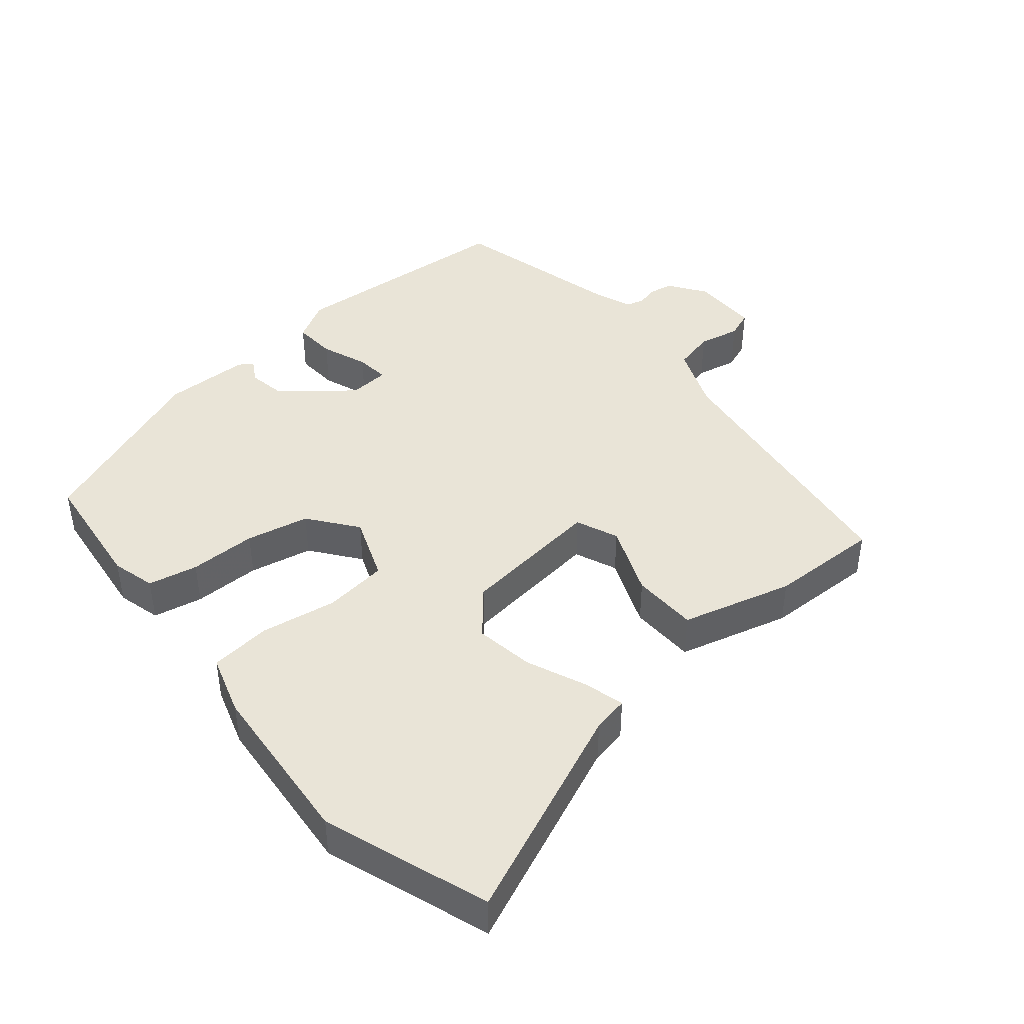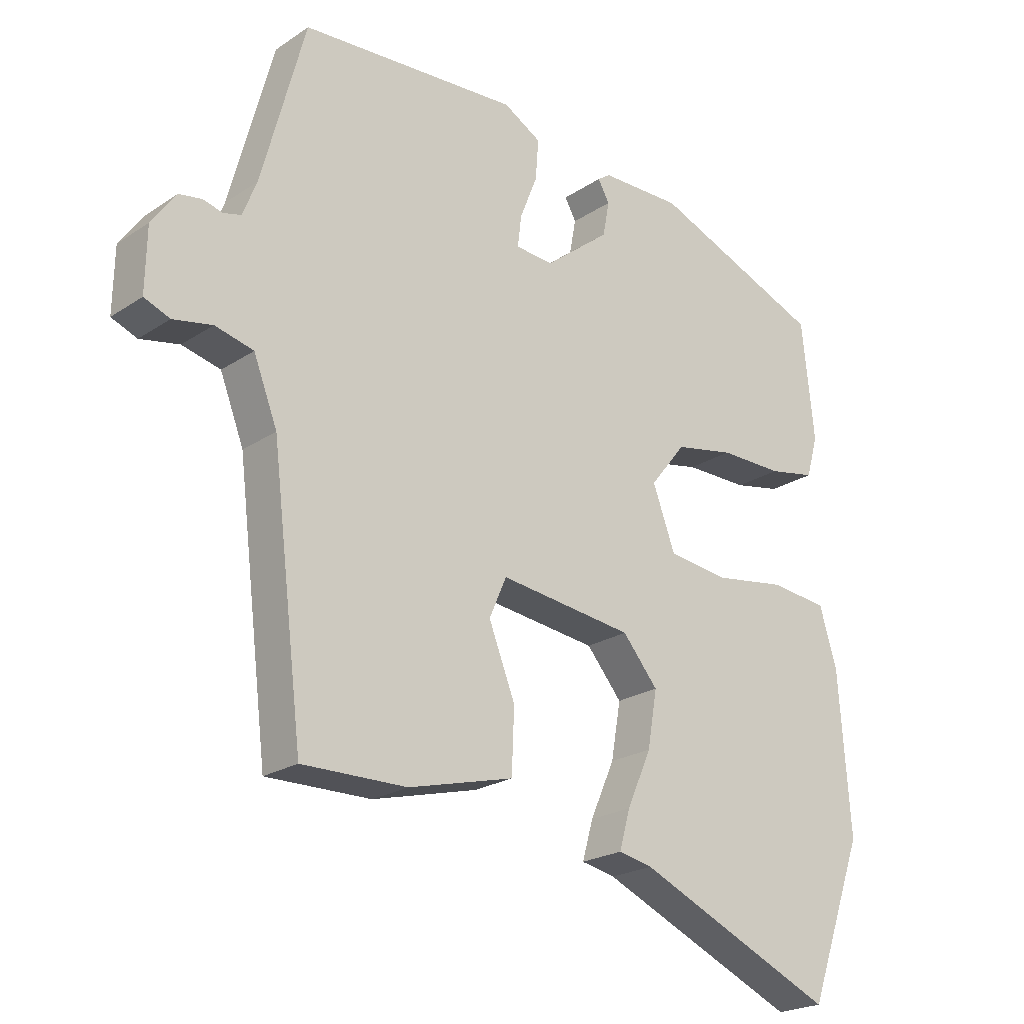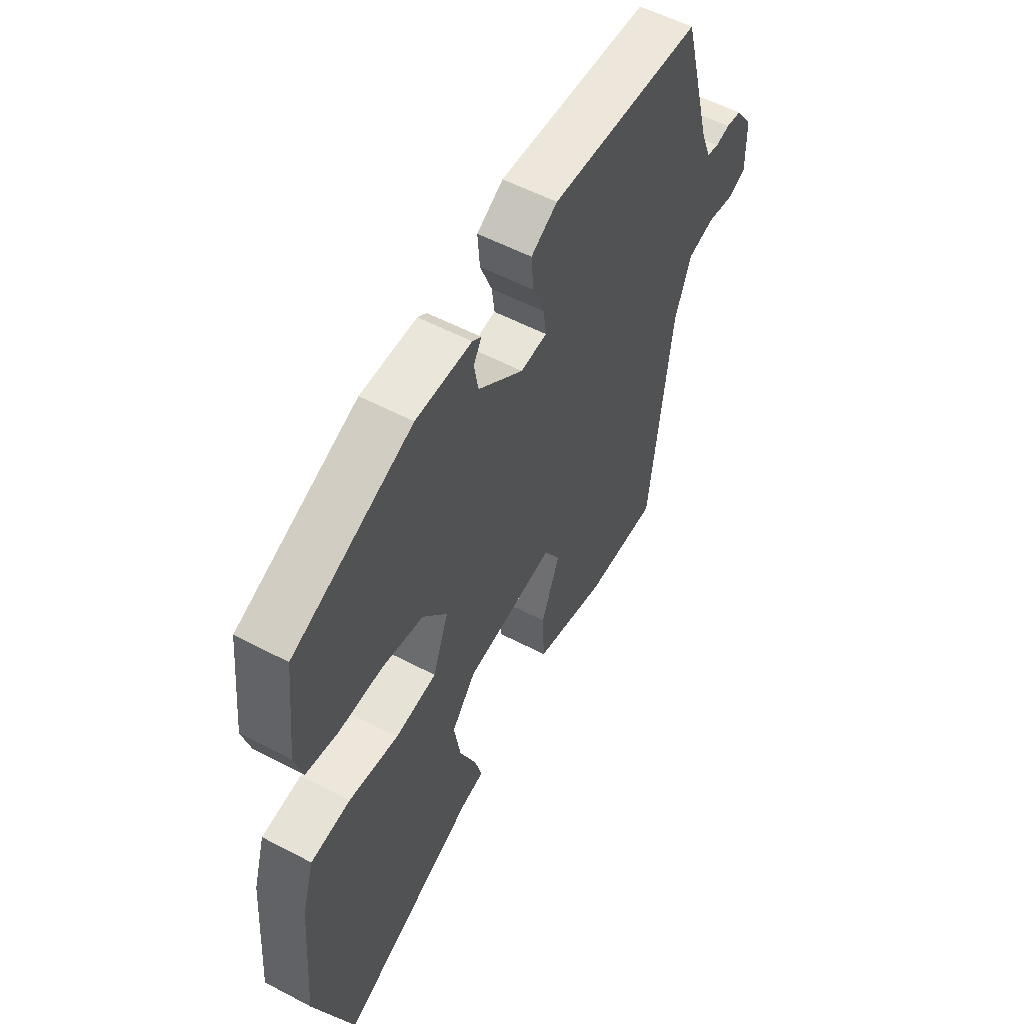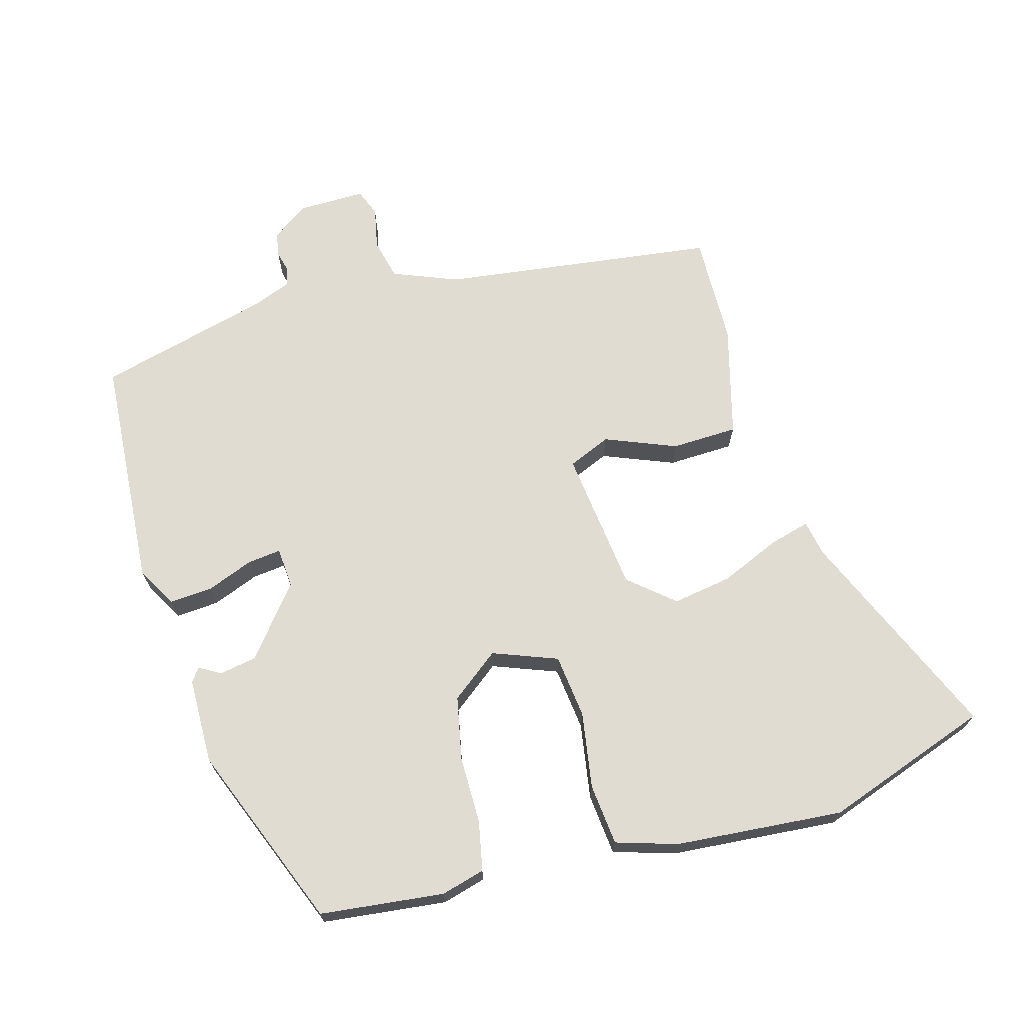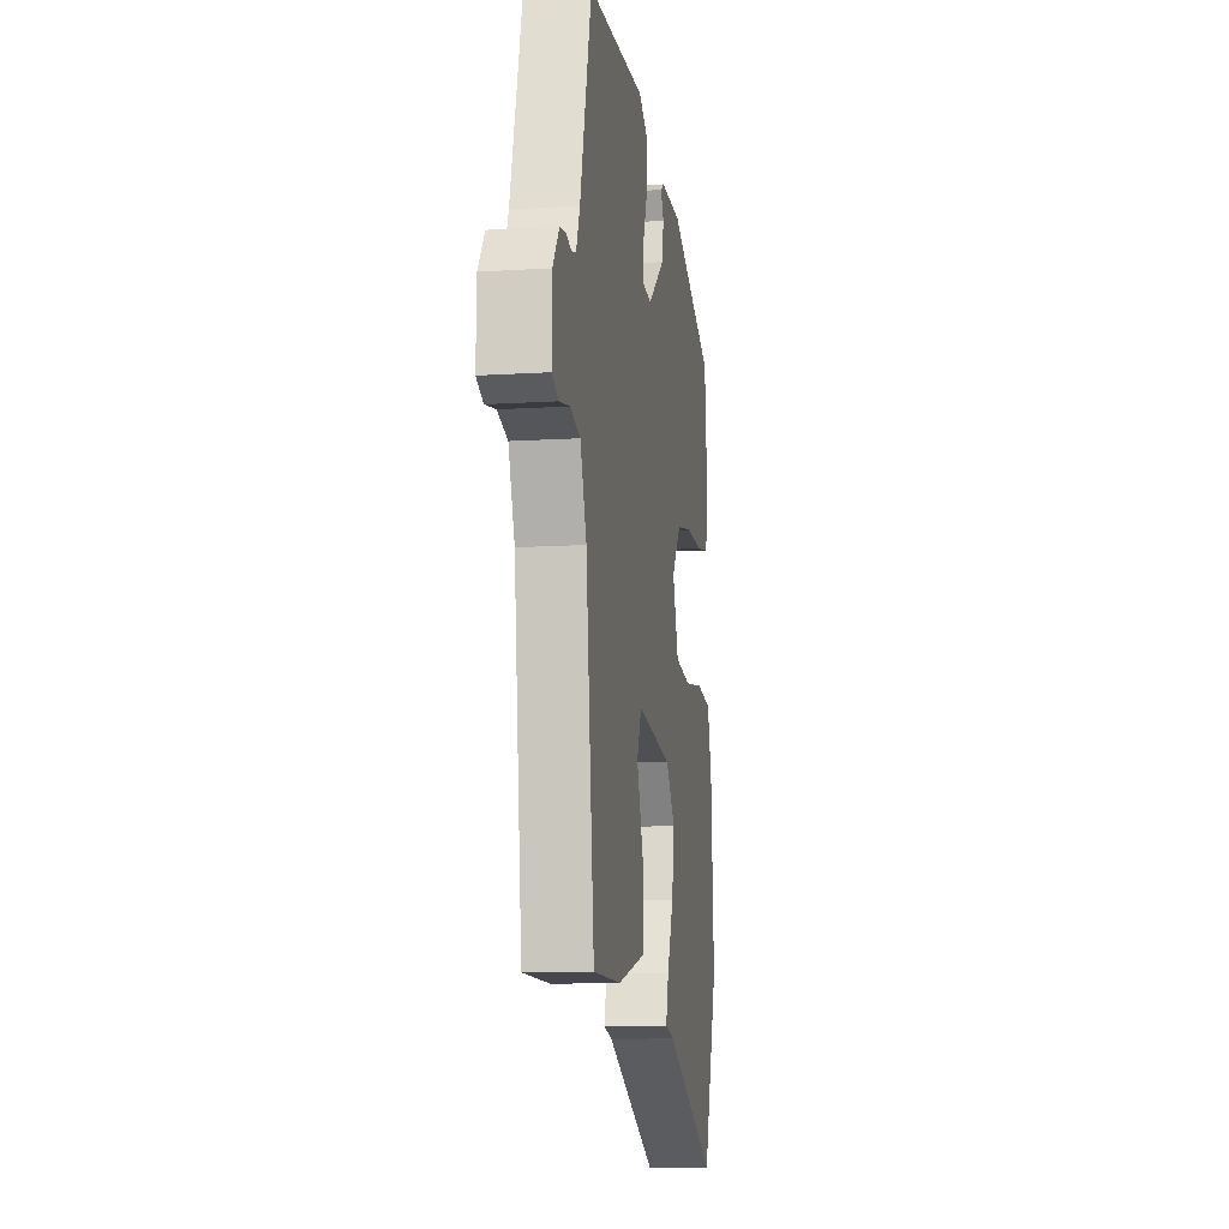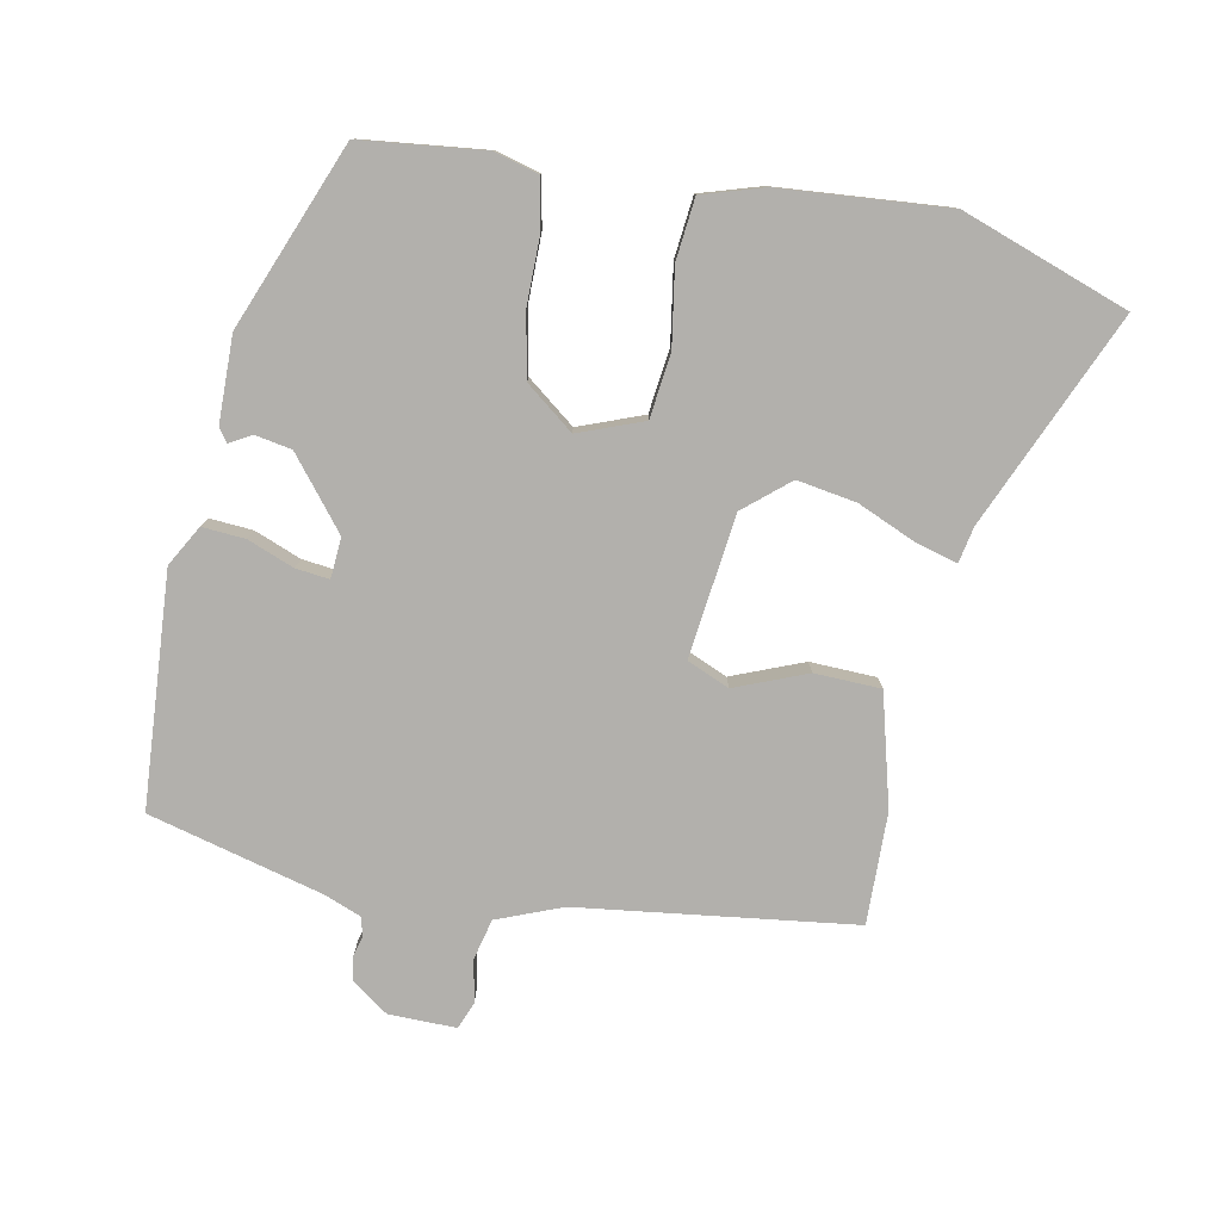
<metadata>
{"format":"obj","ext":"obj","renderer":"f3d","projection":"perspective","resolution":1024,"background":"white","views":[{"elev":43.2,"azim":140.9,"up":"+Y"},{"elev":-22.1,"azim":-41.2,"up":"+Z"},{"elev":55.4,"azim":119.0,"up":"+Z"},{"elev":69.2,"azim":74.8,"up":"+Y"},{"elev":-11.6,"azim":-81.3,"up":"+Z"},{"elev":-78.8,"azim":79.4,"up":"+Y"}]}
</metadata>
<code>
v 0.527 0.07 -0.425
v 0.439 0.07 -0.668
v 0.128 0.07 -0.53
v 0.075 0.07 -0.519
v 0.092 0.07 -0.459
v 0.13 0.07 -0.373
v 0.145 0.07 -0.286
v 0.09 0.07 -0.22
v -0.119 0.07 -0.193
v -0.146 0.07 -0.255
v -0.105 0.07 -0.36
v -0.109 0.07 -0.457
v -0.273 0.07 -0.499
v -0.436 0.07 -0.501
v -0.485 0.07 -0.097
v -0.522 0.07 -0.001
v -0.582 0.07 0.014
v -0.643 0.07 0.002
v -0.683 0.07 0.018
v -0.681 0.07 0.117
v -0.643 0.07 0.17
v -0.608 0.07 0.176
v -0.577 0.07 0.168
v -0.55 0.07 0.175
v -0.528 0.07 0.23
v -0.46 0.07 0.484
v -0.119 0.07 0.505
v -0.06 0.07 0.471
v -0.065 0.07 0.408
v -0.092 0.07 0.34
v -0.098 0.07 0.291
v -0.039 0.07 0.286
v 0.063 0.07 0.367
v 0.073 0.07 0.421
v 0.055 0.07 0.453
v 0.075 0.07 0.467
v 0.201 0.07 0.468
v 0.47 0.07 0.359
v 0.489 0.07 0.177
v 0.471 0.07 0.113
v 0.398 0.07 0.099
v 0.299 0.07 0.1
v 0.206 0.07 0.082
v 0.151 0.07 0.012
v 0.186 0.07 -0.083
v 0.28 0.07 -0.095
v 0.392 0.07 -0.078
v 0.482 0.07 -0.088
v 0.509 0.07 -0.178
v 0.527 0 -0.425
v 0.439 0 -0.668
v 0.128 0 -0.53
v 0.075 0 -0.519
v 0.092 0 -0.459
v 0.13 0 -0.373
v 0.145 0 -0.286
v 0.09 0 -0.22
v -0.119 0 -0.193
v -0.146 0 -0.255
v -0.105 0 -0.36
v -0.109 0 -0.457
v -0.273 0 -0.499
v -0.436 0 -0.501
v -0.485 0 -0.097
v -0.522 0 -0.001
v -0.582 0 0.014
v -0.643 0 0.002
v -0.683 0 0.018
v -0.681 0 0.117
v -0.643 0 0.17
v -0.608 0 0.176
v -0.577 0 0.168
v -0.55 0 0.175
v -0.528 0 0.23
v -0.46 0 0.484
v -0.119 0 0.505
v -0.06 0 0.471
v -0.065 0 0.408
v -0.092 0 0.34
v -0.098 0 0.291
v -0.039 0 0.286
v 0.063 0 0.367
v 0.073 0 0.421
v 0.055 0 0.453
v 0.075 0 0.467
v 0.201 0 0.468
v 0.47 0 0.359
v 0.489 0 0.177
v 0.471 0 0.113
v 0.398 0 0.099
v 0.299 0 0.1
v 0.206 0 0.082
v 0.151 0 0.012
v 0.186 0 -0.083
v 0.28 0 -0.095
v 0.392 0 -0.078
v 0.482 0 -0.088
v 0.509 0 -0.178
f 46 47 48 49
f 45 46 49 1
f 39 40 41 42
f 39 42 43
f 38 39 43
f 37 38 43
f 34 35 36 37
f 33 34 37 43
f 32 33 43 44
f 27 28 29 30
f 25 26 27 30
f 24 25 30 31
f 23 24 31 32
f 21 22 23
f 20 21 23
f 17 18 19 20
f 16 17 20 23
f 15 16 23 32
f 10 11 12 13
f 9 10 13 14
f 3 4 5 6
f 3 6 7
f 45 1 2 3
f 45 3 7
f 44 45 7 8
f 32 44 8 9
f 9 14 15 32
f 98 97 96 95
f 50 98 95 94
f 91 90 89 88
f 92 91 88
f 92 88 87
f 92 87 86
f 86 85 84 83
f 92 86 83 82
f 93 92 82 81
f 79 78 77 76
f 79 76 75 74
f 80 79 74 73
f 81 80 73 72
f 72 71 70
f 72 70 69
f 69 68 67 66
f 72 69 66 65
f 81 72 65 64
f 62 61 60 59
f 63 62 59 58
f 55 54 53 52
f 56 55 52
f 52 51 50 94
f 56 52 94
f 57 56 94 93
f 58 57 93 81
f 81 64 63 58
f 1 50 51 2
f 2 51 52 3
f 3 52 53 4
f 4 53 54 5
f 5 54 55 6
f 6 55 56 7
f 7 56 57 8
f 8 57 58 9
f 9 58 59 10
f 10 59 60 11
f 11 60 61 12
f 12 61 62 13
f 13 62 63 14
f 14 63 64 15
f 15 64 65 16
f 16 65 66 17
f 17 66 67 18
f 18 67 68 19
f 19 68 69 20
f 20 69 70 21
f 21 70 71 22
f 22 71 72 23
f 23 72 73 24
f 24 73 74 25
f 25 74 75 26
f 26 75 76 27
f 27 76 77 28
f 28 77 78 29
f 29 78 79 30
f 30 79 80 31
f 31 80 81 32
f 32 81 82 33
f 33 82 83 34
f 34 83 84 35
f 35 84 85 36
f 36 85 86 37
f 37 86 87 38
f 38 87 88 39
f 39 88 89 40
f 40 89 90 41
f 41 90 91 42
f 42 91 92 43
f 43 92 93 44
f 44 93 94 45
f 45 94 95 46
f 46 95 96 47
f 47 96 97 48
f 48 97 98 49
f 49 98 50 1

</code>
